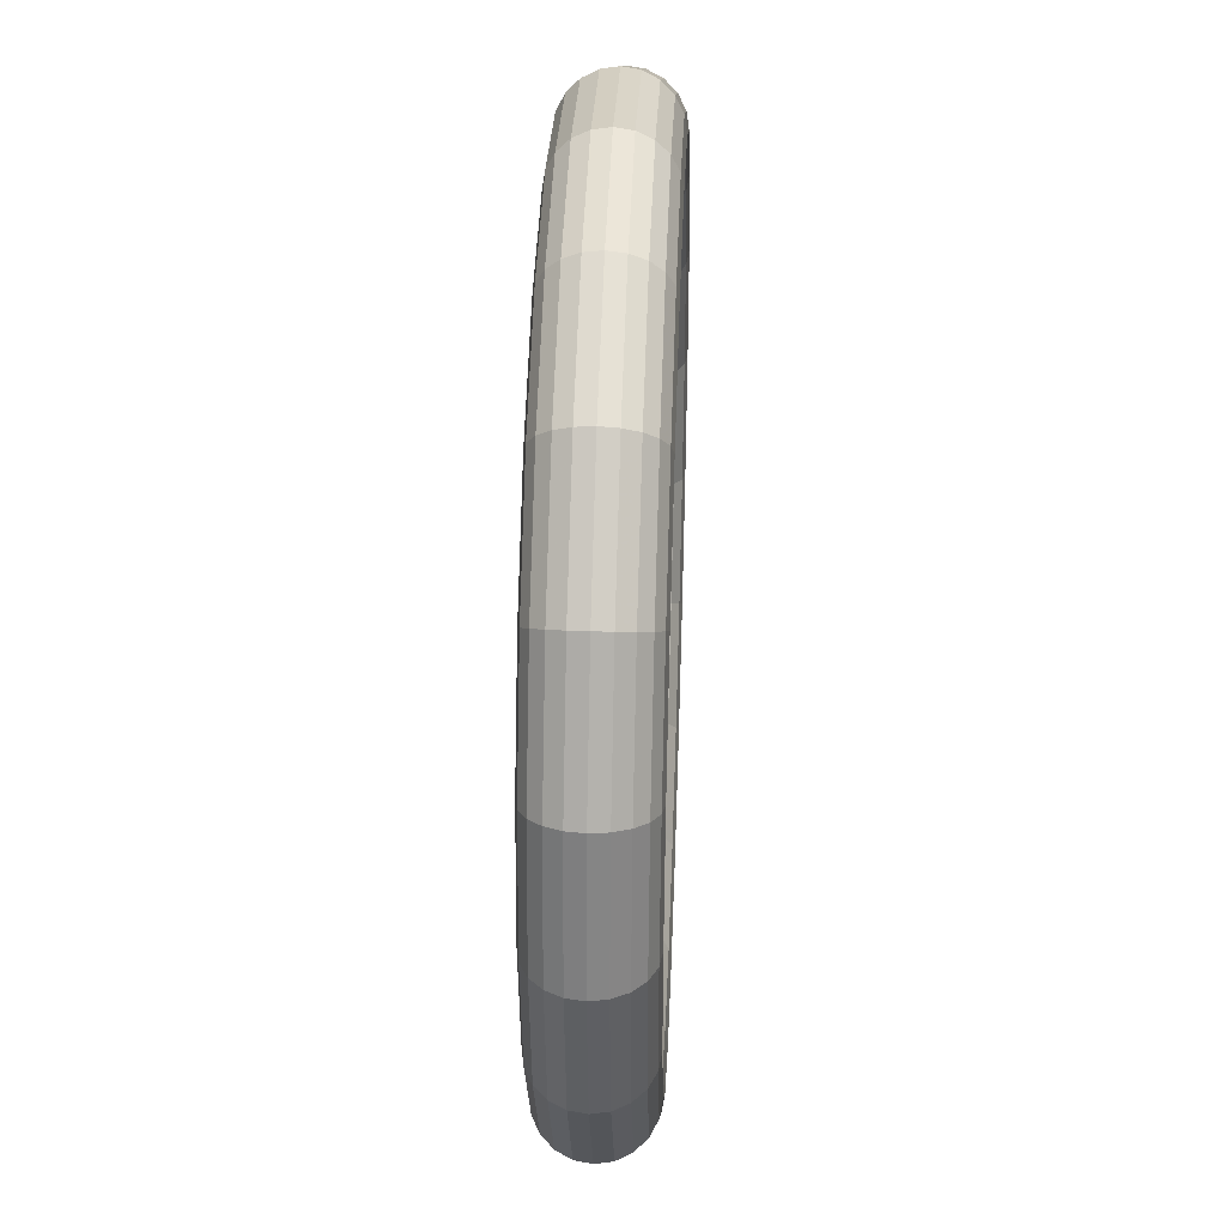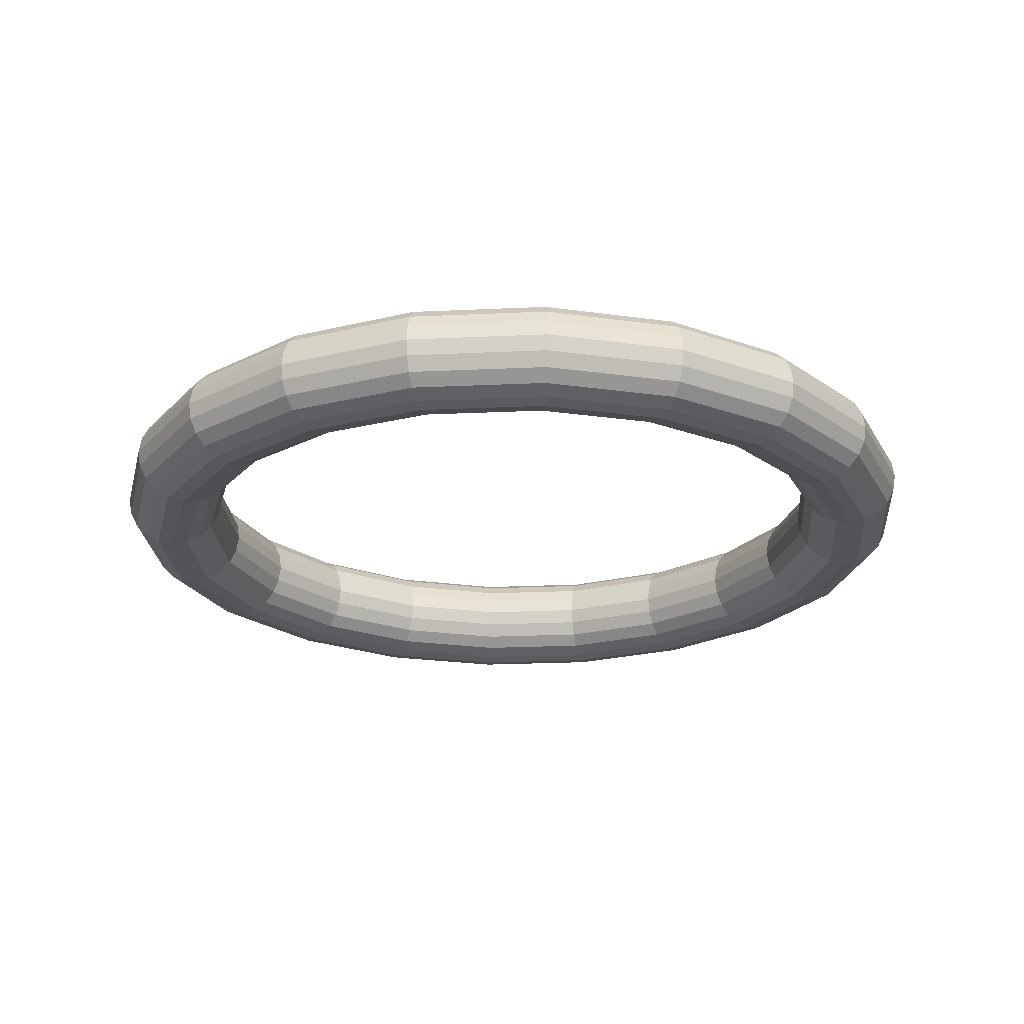
<metadata>
{"format":"obj","ext":"obj","renderer":"f3d","projection":"perspective","resolution":1024,"background":"white","views":[{"elev":37.6,"azim":92.4,"up":"+Y"},{"elev":-23.1,"azim":139.5,"up":"+Z"}]}
</metadata>
<code>
v 12.46 4.047 0.618
v 10.6 7.699 0.618
v 12.36 4.017 0
v 10.52 7.641 0
v 7.699 10.6 0.618
v 7.641 10.52 0
v 4.047 12.46 0.618
v 4.017 12.36 0
v 0 13.1 0.618
v 0 13 0
v -4.047 12.46 0.618
v -4.017 12.36 0
v -7.699 10.6 0.618
v -7.641 10.52 0
v -10.6 7.699 0.618
v -10.52 7.641 0
v -12.46 4.047 0.618
v -12.36 4.017 0
v -13.1 0 0.618
v -13 0 0
v -12.46 -4.047 0.618
v -12.36 -4.017 0
v -10.6 -7.699 0.618
v -10.52 -7.641 0
v -7.699 -10.6 0.618
v -7.641 -10.52 0
v -4.047 -12.46 0.618
v -4.017 -12.36 0
v 0 -13.1 0.618
v 0 -13 0
v 4.047 -12.46 0.618
v 4.017 -12.36 0
v 7.699 -10.6 0.618
v 7.641 -10.52 0
v 10.6 -7.699 0.618
v 10.52 -7.641 0
v 12.46 -4.047 0.618
v 12.36 -4.017 0
v 13.1 0 0.618
v 13 0 0
v 12.73 4.135 1.176
v 10.83 7.866 1.176
v 7.866 10.83 1.176
v 4.135 12.73 1.176
v 0 13.38 1.176
v -4.135 12.73 1.176
v -7.866 10.83 1.176
v -10.83 7.866 1.176
v -12.73 4.135 1.176
v -13.38 0 1.176
v -12.73 -4.135 1.176
v -10.83 -7.866 1.176
v -7.866 -10.83 1.176
v -4.135 -12.73 1.176
v 0 -13.38 1.176
v 4.135 -12.73 1.176
v 7.866 -10.83 1.176
v 10.83 -7.866 1.176
v 12.73 -4.135 1.176
v 13.38 0 1.176
v 13.15 4.272 1.618
v 11.18 8.126 1.618
v 8.126 11.18 1.618
v 4.272 13.15 1.618
v 0 13.82 1.618
v -4.272 13.15 1.618
v -8.126 11.18 1.618
v -11.18 8.126 1.618
v -13.15 4.272 1.618
v -13.82 0 1.618
v -13.15 -4.272 1.618
v -11.18 -8.126 1.618
v -8.126 -11.18 1.618
v -4.272 -13.15 1.618
v 0 -13.82 1.618
v 4.272 -13.15 1.618
v 8.126 -11.18 1.618
v 11.18 -8.126 1.618
v 13.15 -4.272 1.618
v 13.82 0 1.618
v 13.68 4.444 1.902
v 11.64 8.454 1.902
v 8.454 11.64 1.902
v 4.444 13.68 1.902
v 0 14.38 1.902
v -4.444 13.68 1.902
v -8.454 11.64 1.902
v -11.64 8.454 1.902
v -13.68 4.444 1.902
v -14.38 0 1.902
v -13.68 -4.444 1.902
v -11.64 -8.454 1.902
v -8.454 -11.64 1.902
v -4.444 -13.68 1.902
v 0 -14.38 1.902
v 4.444 -13.68 1.902
v 8.454 -11.64 1.902
v 11.64 -8.454 1.902
v 13.68 -4.444 1.902
v 14.38 0 1.902
v 14.27 4.635 2
v 12.14 8.817 2
v 8.817 12.14 2
v 4.635 14.27 2
v 0 15 2
v -4.635 14.27 2
v -8.817 12.14 2
v -12.14 8.817 2
v -14.27 4.635 2
v -15 0 2
v -14.27 -4.635 2
v -12.14 -8.817 2
v -8.817 -12.14 2
v -4.635 -14.27 2
v 0 -15 2
v 4.635 -14.27 2
v 8.817 -12.14 2
v 12.14 -8.817 2
v 14.27 -4.635 2
v 15 0 2
v 14.85 4.826 1.902
v 12.64 9.18 1.902
v 9.18 12.64 1.902
v 4.826 14.85 1.902
v 0 15.62 1.902
v -4.826 14.85 1.902
v -9.18 12.64 1.902
v -12.64 9.18 1.902
v -14.85 4.826 1.902
v -15.62 0 1.902
v -14.85 -4.826 1.902
v -12.64 -9.18 1.902
v -9.18 -12.64 1.902
v -4.826 -14.85 1.902
v 0 -15.62 1.902
v 4.826 -14.85 1.902
v 9.18 -12.64 1.902
v 12.64 -9.18 1.902
v 14.85 -4.826 1.902
v 15.62 0 1.902
v 15.38 4.999 1.618
v 13.09 9.508 1.618
v 9.508 13.09 1.618
v 4.999 15.38 1.618
v 0 16.18 1.618
v -4.999 15.38 1.618
v -9.508 13.09 1.618
v -13.09 9.508 1.618
v -15.38 4.999 1.618
v -16.18 0 1.618
v -15.38 -4.999 1.618
v -13.09 -9.508 1.618
v -9.508 -13.09 1.618
v -4.999 -15.38 1.618
v 0 -16.18 1.618
v 4.999 -15.38 1.618
v 9.508 -13.09 1.618
v 13.09 -9.508 1.618
v 15.38 -4.999 1.618
v 16.18 0 1.618
v 15.8 5.135 1.176
v 13.44 9.768 1.176
v 9.768 13.44 1.176
v 5.135 15.8 1.176
v 0 16.62 1.176
v -5.135 15.8 1.176
v -9.768 13.44 1.176
v -13.44 9.768 1.176
v -15.8 5.135 1.176
v -16.62 0 1.176
v -15.8 -5.135 1.176
v -13.44 -9.768 1.176
v -9.768 -13.44 1.176
v -5.135 -15.8 1.176
v 0 -16.62 1.176
v 5.135 -15.8 1.176
v 9.768 -13.44 1.176
v 13.44 -9.768 1.176
v 15.8 -5.135 1.176
v 16.62 0 1.176
v 16.07 5.223 0.618
v 13.67 9.935 0.618
v 9.935 13.67 0.618
v 5.223 16.07 0.618
v 0 16.9 0.618
v -5.223 16.07 0.618
v -9.935 13.67 0.618
v -13.67 9.935 0.618
v -16.07 5.223 0.618
v -16.9 0 0.618
v -16.07 -5.223 0.618
v -13.67 -9.935 0.618
v -9.935 -13.67 0.618
v -5.223 -16.07 0.618
v 0 -16.9 0.618
v 5.223 -16.07 0.618
v 9.935 -13.67 0.618
v 13.67 -9.935 0.618
v 16.07 -5.223 0.618
v 16.9 0 0.618
v 16.17 5.253 0
v 13.75 9.992 0
v 9.992 13.75 0
v 5.253 16.17 0
v 0 17 0
v -5.253 16.17 0
v -9.992 13.75 0
v -13.75 9.992 0
v -16.17 5.253 0
v -17 0 0
v -16.17 -5.253 -0
v -13.75 -9.992 -0
v -9.992 -13.75 -0
v -5.253 -16.17 -0
v 0 -17 0
v 5.253 -16.17 0
v 9.992 -13.75 0
v 13.75 -9.992 0
v 16.17 -5.253 0
v 17 0 0
v 13.67 9.935 -0.618
v 16.07 5.223 -0.618
v 9.935 13.67 -0.618
v 5.223 16.07 -0.618
v 0 16.9 -0.618
v -5.223 16.07 -0.618
v -9.935 13.67 -0.618
v -13.67 9.935 -0.618
v -16.07 5.223 -0.618
v -16.9 0 -0.618
v -16.07 -5.223 -0.618
v -13.67 -9.935 -0.618
v -9.935 -13.67 -0.618
v -5.223 -16.07 -0.618
v 0 -16.9 -0.618
v 5.223 -16.07 -0.618
v 9.935 -13.67 -0.618
v 13.67 -9.935 -0.618
v 16.07 -5.223 -0.618
v 16.9 0 -0.618
v 13.44 9.768 -1.176
v 15.8 5.135 -1.176
v 9.768 13.44 -1.176
v 5.135 15.8 -1.176
v 0 16.62 -1.176
v -5.135 15.8 -1.176
v -9.768 13.44 -1.176
v -13.44 9.768 -1.176
v -15.8 5.135 -1.176
v -16.62 0 -1.176
v -15.8 -5.135 -1.176
v -13.44 -9.768 -1.176
v -9.768 -13.44 -1.176
v -5.135 -15.8 -1.176
v 0 -16.62 -1.176
v 5.135 -15.8 -1.176
v 9.768 -13.44 -1.176
v 13.44 -9.768 -1.176
v 15.8 -5.135 -1.176
v 16.62 0 -1.176
v 13.09 9.508 -1.618
v 15.38 4.999 -1.618
v 9.508 13.09 -1.618
v 4.999 15.38 -1.618
v 0 16.18 -1.618
v -4.999 15.38 -1.618
v -9.508 13.09 -1.618
v -13.09 9.508 -1.618
v -15.38 4.999 -1.618
v -16.18 0 -1.618
v -15.38 -4.999 -1.618
v -13.09 -9.508 -1.618
v -9.508 -13.09 -1.618
v -4.999 -15.38 -1.618
v 0 -16.18 -1.618
v 4.999 -15.38 -1.618
v 9.508 -13.09 -1.618
v 13.09 -9.508 -1.618
v 15.38 -4.999 -1.618
v 16.18 0 -1.618
v 12.64 9.18 -1.902
v 14.85 4.826 -1.902
v 9.18 12.64 -1.902
v 4.826 14.85 -1.902
v 0 15.62 -1.902
v -4.826 14.85 -1.902
v -9.18 12.64 -1.902
v -12.64 9.18 -1.902
v -14.85 4.826 -1.902
v -15.62 0 -1.902
v -14.85 -4.826 -1.902
v -12.64 -9.18 -1.902
v -9.18 -12.64 -1.902
v -4.826 -14.85 -1.902
v 0 -15.62 -1.902
v 4.826 -14.85 -1.902
v 9.18 -12.64 -1.902
v 12.64 -9.18 -1.902
v 14.85 -4.826 -1.902
v 15.62 0 -1.902
v 12.14 8.817 -2
v 14.27 4.635 -2
v 8.817 12.14 -2
v 4.635 14.27 -2
v 0 15 -2
v -4.635 14.27 -2
v -8.817 12.14 -2
v -12.14 8.817 -2
v -14.27 4.635 -2
v -15 0 -2
v -14.27 -4.635 -2
v -12.14 -8.817 -2
v -8.817 -12.14 -2
v -4.635 -14.27 -2
v 0 -15 -2
v 4.635 -14.27 -2
v 8.817 -12.14 -2
v 12.14 -8.817 -2
v 14.27 -4.635 -2
v 15 0 -2
v 11.64 8.454 -1.902
v 13.68 4.444 -1.902
v 8.454 11.64 -1.902
v 4.444 13.68 -1.902
v 0 14.38 -1.902
v -4.444 13.68 -1.902
v -8.454 11.64 -1.902
v -11.64 8.454 -1.902
v -13.68 4.444 -1.902
v -14.38 0 -1.902
v -13.68 -4.444 -1.902
v -11.64 -8.454 -1.902
v -8.454 -11.64 -1.902
v -4.444 -13.68 -1.902
v 0 -14.38 -1.902
v 4.444 -13.68 -1.902
v 8.454 -11.64 -1.902
v 11.64 -8.454 -1.902
v 13.68 -4.444 -1.902
v 14.38 0 -1.902
v 11.18 8.126 -1.618
v 13.15 4.272 -1.618
v 8.126 11.18 -1.618
v 4.272 13.15 -1.618
v 0 13.82 -1.618
v -4.272 13.15 -1.618
v -8.126 11.18 -1.618
v -11.18 8.126 -1.618
v -13.15 4.272 -1.618
v -13.82 0 -1.618
v -13.15 -4.272 -1.618
v -11.18 -8.126 -1.618
v -8.126 -11.18 -1.618
v -4.272 -13.15 -1.618
v 0 -13.82 -1.618
v 4.272 -13.15 -1.618
v 8.126 -11.18 -1.618
v 11.18 -8.126 -1.618
v 13.15 -4.272 -1.618
v 13.82 0 -1.618
v 10.83 7.866 -1.176
v 12.73 4.135 -1.176
v 7.866 10.83 -1.176
v 4.135 12.73 -1.176
v 0 13.38 -1.176
v -4.135 12.73 -1.176
v -7.866 10.83 -1.176
v -10.83 7.866 -1.176
v -12.73 4.135 -1.176
v -13.38 0 -1.176
v -12.73 -4.135 -1.176
v -10.83 -7.866 -1.176
v -7.866 -10.83 -1.176
v -4.135 -12.73 -1.176
v 0 -13.38 -1.176
v 4.135 -12.73 -1.176
v 7.866 -10.83 -1.176
v 10.83 -7.866 -1.176
v 12.73 -4.135 -1.176
v 13.38 0 -1.176
v 10.6 7.699 -0.618
v 12.46 4.047 -0.618
v 7.699 10.6 -0.618
v 4.047 12.46 -0.618
v 0 13.1 -0.618
v -4.047 12.46 -0.618
v -7.699 10.6 -0.618
v -10.6 7.699 -0.618
v -12.46 4.047 -0.618
v -13.1 0 -0.618
v -12.46 -4.047 -0.618
v -10.6 -7.699 -0.618
v -7.699 -10.6 -0.618
v -4.047 -12.46 -0.618
v 0 -13.1 -0.618
v 4.047 -12.46 -0.618
v 7.699 -10.6 -0.618
v 10.6 -7.699 -0.618
v 12.46 -4.047 -0.618
v 13.1 0 -0.618
g Object_1
f 1 2 3
f 4 3 2
f 2 5 4
f 6 4 5
f 5 7 6
f 8 6 7
f 7 9 8
f 10 8 9
f 9 11 10
f 12 10 11
f 11 13 12
f 14 12 13
f 13 15 14
f 16 14 15
f 15 17 16
f 18 16 17
f 17 19 18
f 20 18 19
f 19 21 20
f 22 20 21
f 21 23 22
f 24 22 23
f 23 25 24
f 26 24 25
f 25 27 26
f 28 26 27
f 27 29 28
f 30 28 29
f 29 31 30
f 32 30 31
f 31 33 32
f 34 32 33
f 33 35 34
f 36 34 35
f 35 37 36
f 38 36 37
f 37 39 38
f 40 38 39
f 39 1 40
f 3 40 1
f 41 42 1
f 2 1 42
f 42 43 2
f 5 2 43
f 43 44 5
f 7 5 44
f 44 45 7
f 9 7 45
f 45 46 9
f 11 9 46
f 46 47 11
f 13 11 47
f 47 48 13
f 15 13 48
f 48 49 15
f 17 15 49
f 49 50 17
f 19 17 50
f 50 51 19
f 21 19 51
f 51 52 21
f 23 21 52
f 52 53 23
f 25 23 53
f 53 54 25
f 27 25 54
f 54 55 27
f 29 27 55
f 55 56 29
f 31 29 56
f 56 57 31
f 33 31 57
f 57 58 33
f 35 33 58
f 58 59 35
f 37 35 59
f 59 60 37
f 39 37 60
f 60 41 39
f 1 39 41
f 61 62 41
f 42 41 62
f 62 63 42
f 43 42 63
f 63 64 43
f 44 43 64
f 64 65 44
f 45 44 65
f 65 66 45
f 46 45 66
f 66 67 46
f 47 46 67
f 67 68 47
f 48 47 68
f 68 69 48
f 49 48 69
f 69 70 49
f 50 49 70
f 70 71 50
f 51 50 71
f 71 72 51
f 52 51 72
f 72 73 52
f 53 52 73
f 73 74 53
f 54 53 74
f 74 75 54
f 55 54 75
f 75 76 55
f 56 55 76
f 76 77 56
f 57 56 77
f 77 78 57
f 58 57 78
f 78 79 58
f 59 58 79
f 79 80 59
f 60 59 80
f 80 61 60
f 41 60 61
f 81 82 61
f 62 61 82
f 82 83 62
f 63 62 83
f 83 84 63
f 64 63 84
f 84 85 64
f 65 64 85
f 85 86 65
f 66 65 86
f 86 87 66
f 67 66 87
f 87 88 67
f 68 67 88
f 88 89 68
f 69 68 89
f 89 90 69
f 70 69 90
f 90 91 70
f 71 70 91
f 91 92 71
f 72 71 92
f 92 93 72
f 73 72 93
f 93 94 73
f 74 73 94
f 94 95 74
f 75 74 95
f 95 96 75
f 76 75 96
f 96 97 76
f 77 76 97
f 97 98 77
f 78 77 98
f 98 99 78
f 79 78 99
f 99 100 79
f 80 79 100
f 100 81 80
f 61 80 81
f 101 102 81
f 82 81 102
f 102 103 82
f 83 82 103
f 103 104 83
f 84 83 104
f 104 105 84
f 85 84 105
f 105 106 85
f 86 85 106
f 106 107 86
f 87 86 107
f 107 108 87
f 88 87 108
f 108 109 88
f 89 88 109
f 109 110 89
f 90 89 110
f 110 111 90
f 91 90 111
f 111 112 91
f 92 91 112
f 112 113 92
f 93 92 113
f 113 114 93
f 94 93 114
f 114 115 94
f 95 94 115
f 115 116 95
f 96 95 116
f 116 117 96
f 97 96 117
f 117 118 97
f 98 97 118
f 118 119 98
f 99 98 119
f 119 120 99
f 100 99 120
f 120 101 100
f 81 100 101
f 121 122 101
f 102 101 122
f 122 123 102
f 103 102 123
f 123 124 103
f 104 103 124
f 124 125 104
f 105 104 125
f 125 126 105
f 106 105 126
f 126 127 106
f 107 106 127
f 127 128 107
f 108 107 128
f 128 129 108
f 109 108 129
f 129 130 109
f 110 109 130
f 130 131 110
f 111 110 131
f 131 132 111
f 112 111 132
f 132 133 112
f 113 112 133
f 133 134 113
f 114 113 134
f 134 135 114
f 115 114 135
f 135 136 115
f 116 115 136
f 136 137 116
f 117 116 137
f 137 138 117
f 118 117 138
f 138 139 118
f 119 118 139
f 139 140 119
f 120 119 140
f 140 121 120
f 101 120 121
f 141 142 121
f 122 121 142
f 142 143 122
f 123 122 143
f 143 144 123
f 124 123 144
f 144 145 124
f 125 124 145
f 145 146 125
f 126 125 146
f 146 147 126
f 127 126 147
f 147 148 127
f 128 127 148
f 148 149 128
f 129 128 149
f 149 150 129
f 130 129 150
f 150 151 130
f 131 130 151
f 151 152 131
f 132 131 152
f 152 153 132
f 133 132 153
f 153 154 133
f 134 133 154
f 154 155 134
f 135 134 155
f 155 156 135
f 136 135 156
f 156 157 136
f 137 136 157
f 157 158 137
f 138 137 158
f 158 159 138
f 139 138 159
f 159 160 139
f 140 139 160
f 160 141 140
f 121 140 141
f 161 162 141
f 142 141 162
f 162 163 142
f 143 142 163
f 163 164 143
f 144 143 164
f 164 165 144
f 145 144 165
f 165 166 145
f 146 145 166
f 166 167 146
f 147 146 167
f 167 168 147
f 148 147 168
f 168 169 148
f 149 148 169
f 169 170 149
f 150 149 170
f 170 171 150
f 151 150 171
f 171 172 151
f 152 151 172
f 172 173 152
f 153 152 173
f 173 174 153
f 154 153 174
f 174 175 154
f 155 154 175
f 175 176 155
f 156 155 176
f 176 177 156
f 157 156 177
f 177 178 157
f 158 157 178
f 178 179 158
f 159 158 179
f 179 180 159
f 160 159 180
f 180 161 160
f 141 160 161
f 181 182 161
f 162 161 182
f 182 183 162
f 163 162 183
f 183 184 163
f 164 163 184
f 184 185 164
f 165 164 185
f 185 186 165
f 166 165 186
f 186 187 166
f 167 166 187
f 187 188 167
f 168 167 188
f 188 189 168
f 169 168 189
f 189 190 169
f 170 169 190
f 190 191 170
f 171 170 191
f 191 192 171
f 172 171 192
f 192 193 172
f 173 172 193
f 193 194 173
f 174 173 194
f 194 195 174
f 175 174 195
f 195 196 175
f 176 175 196
f 196 197 176
f 177 176 197
f 197 198 177
f 178 177 198
f 198 199 178
f 179 178 199
f 199 200 179
f 180 179 200
f 200 181 180
f 161 180 181
f 201 202 181
f 182 181 202
f 202 203 182
f 183 182 203
f 203 204 183
f 184 183 204
f 204 205 184
f 185 184 205
f 205 206 185
f 186 185 206
f 206 207 186
f 187 186 207
f 207 208 187
f 188 187 208
f 208 209 188
f 189 188 209
f 209 210 189
f 190 189 210
f 210 211 190
f 191 190 211
f 211 212 191
f 192 191 212
f 212 213 192
f 193 192 213
f 213 214 193
f 194 193 214
f 214 215 194
f 195 194 215
f 215 216 195
f 196 195 216
f 216 217 196
f 197 196 217
f 217 218 197
f 198 197 218
f 218 219 198
f 199 198 219
f 219 220 199
f 200 199 220
f 220 201 200
f 181 200 201
f 202 201 221
f 201 222 221
f 203 202 223
f 202 221 223
f 204 203 224
f 203 223 224
f 205 204 225
f 204 224 225
f 206 205 226
f 205 225 226
f 207 206 227
f 206 226 227
f 208 207 228
f 207 227 228
f 209 208 229
f 208 228 229
f 210 209 230
f 209 229 230
f 211 210 231
f 210 230 231
f 212 211 232
f 211 231 232
f 213 212 233
f 212 232 233
f 214 213 234
f 213 233 234
f 215 214 235
f 214 234 235
f 216 215 236
f 215 235 236
f 217 216 237
f 216 236 237
f 218 217 238
f 217 237 238
f 219 218 239
f 218 238 239
f 220 219 240
f 219 239 240
f 201 220 222
f 220 240 222
f 221 222 241
f 222 242 241
f 223 221 243
f 221 241 243
f 224 223 244
f 223 243 244
f 225 224 245
f 224 244 245
f 226 225 246
f 225 245 246
f 227 226 247
f 226 246 247
f 228 227 248
f 227 247 248
f 229 228 249
f 228 248 249
f 230 229 250
f 229 249 250
f 231 230 251
f 230 250 251
f 232 231 252
f 231 251 252
f 233 232 253
f 232 252 253
f 234 233 254
f 233 253 254
f 235 234 255
f 234 254 255
f 236 235 256
f 235 255 256
f 237 236 257
f 236 256 257
f 238 237 258
f 237 257 258
f 239 238 259
f 238 258 259
f 240 239 260
f 239 259 260
f 222 240 242
f 240 260 242
f 241 242 261
f 242 262 261
f 243 241 263
f 241 261 263
f 244 243 264
f 243 263 264
f 245 244 265
f 244 264 265
f 246 245 266
f 245 265 266
f 247 246 267
f 246 266 267
f 248 247 268
f 247 267 268
f 249 248 269
f 248 268 269
f 250 249 270
f 249 269 270
f 251 250 271
f 250 270 271
f 252 251 272
f 251 271 272
f 253 252 273
f 252 272 273
f 254 253 274
f 253 273 274
f 255 254 275
f 254 274 275
f 256 255 276
f 255 275 276
f 257 256 277
f 256 276 277
f 258 257 278
f 257 277 278
f 259 258 279
f 258 278 279
f 260 259 280
f 259 279 280
f 242 260 262
f 260 280 262
f 261 262 281
f 262 282 281
f 263 261 283
f 261 281 283
f 264 263 284
f 263 283 284
f 265 264 285
f 264 284 285
f 266 265 286
f 265 285 286
f 267 266 287
f 266 286 287
f 268 267 288
f 267 287 288
f 269 268 289
f 268 288 289
f 270 269 290
f 269 289 290
f 271 270 291
f 270 290 291
f 272 271 292
f 271 291 292
f 273 272 293
f 272 292 293
f 274 273 294
f 273 293 294
f 275 274 295
f 274 294 295
f 276 275 296
f 275 295 296
f 277 276 297
f 276 296 297
f 278 277 298
f 277 297 298
f 279 278 299
f 278 298 299
f 280 279 300
f 279 299 300
f 262 280 282
f 280 300 282
f 281 282 301
f 282 302 301
f 283 281 303
f 281 301 303
f 284 283 304
f 283 303 304
f 285 284 305
f 284 304 305
f 286 285 306
f 285 305 306
f 287 286 307
f 286 306 307
f 288 287 308
f 287 307 308
f 289 288 309
f 288 308 309
f 290 289 310
f 289 309 310
f 291 290 311
f 290 310 311
f 292 291 312
f 291 311 312
f 293 292 313
f 292 312 313
f 294 293 314
f 293 313 314
f 295 294 315
f 294 314 315
f 296 295 316
f 295 315 316
f 297 296 317
f 296 316 317
f 298 297 318
f 297 317 318
f 299 298 319
f 298 318 319
f 300 299 320
f 299 319 320
f 282 300 302
f 300 320 302
f 301 302 321
f 302 322 321
f 303 301 323
f 301 321 323
f 304 303 324
f 303 323 324
f 305 304 325
f 304 324 325
f 306 305 326
f 305 325 326
f 307 306 327
f 306 326 327
f 308 307 328
f 307 327 328
f 309 308 329
f 308 328 329
f 310 309 330
f 309 329 330
f 311 310 331
f 310 330 331
f 312 311 332
f 311 331 332
f 313 312 333
f 312 332 333
f 314 313 334
f 313 333 334
f 315 314 335
f 314 334 335
f 316 315 336
f 315 335 336
f 317 316 337
f 316 336 337
f 318 317 338
f 317 337 338
f 319 318 339
f 318 338 339
f 320 319 340
f 319 339 340
f 302 320 322
f 320 340 322
f 321 322 341
f 322 342 341
f 323 321 343
f 321 341 343
f 324 323 344
f 323 343 344
f 325 324 345
f 324 344 345
f 326 325 346
f 325 345 346
f 327 326 347
f 326 346 347
f 328 327 348
f 327 347 348
f 329 328 349
f 328 348 349
f 330 329 350
f 329 349 350
f 331 330 351
f 330 350 351
f 332 331 352
f 331 351 352
f 333 332 353
f 332 352 353
f 334 333 354
f 333 353 354
f 335 334 355
f 334 354 355
f 336 335 356
f 335 355 356
f 337 336 357
f 336 356 357
f 338 337 358
f 337 357 358
f 339 338 359
f 338 358 359
f 340 339 360
f 339 359 360
f 322 340 342
f 340 360 342
f 341 342 361
f 342 362 361
f 343 341 363
f 341 361 363
f 344 343 364
f 343 363 364
f 345 344 365
f 344 364 365
f 346 345 366
f 345 365 366
f 347 346 367
f 346 366 367
f 348 347 368
f 347 367 368
f 349 348 369
f 348 368 369
f 350 349 370
f 349 369 370
f 351 350 371
f 350 370 371
f 352 351 372
f 351 371 372
f 353 352 373
f 352 372 373
f 354 353 374
f 353 373 374
f 355 354 375
f 354 374 375
f 356 355 376
f 355 375 376
f 357 356 377
f 356 376 377
f 358 357 378
f 357 377 378
f 359 358 379
f 358 378 379
f 360 359 380
f 359 379 380
f 342 360 362
f 360 380 362
f 361 362 381
f 362 382 381
f 363 361 383
f 361 381 383
f 364 363 384
f 363 383 384
f 365 364 385
f 364 384 385
f 366 365 386
f 365 385 386
f 367 366 387
f 366 386 387
f 368 367 388
f 367 387 388
f 369 368 389
f 368 388 389
f 370 369 390
f 369 389 390
f 371 370 391
f 370 390 391
f 372 371 392
f 371 391 392
f 373 372 393
f 372 392 393
f 374 373 394
f 373 393 394
f 375 374 395
f 374 394 395
f 376 375 396
f 375 395 396
f 377 376 397
f 376 396 397
f 378 377 398
f 377 397 398
f 379 378 399
f 378 398 399
f 380 379 400
f 379 399 400
f 362 380 382
f 380 400 382
f 381 382 4
f 382 3 4
f 383 381 6
f 381 4 6
f 384 383 8
f 383 6 8
f 385 384 10
f 384 8 10
f 386 385 12
f 385 10 12
f 387 386 14
f 386 12 14
f 388 387 16
f 387 14 16
f 389 388 18
f 388 16 18
f 390 389 20
f 389 18 20
f 391 390 22
f 390 20 22
f 392 391 24
f 391 22 24
f 393 392 26
f 392 24 26
f 394 393 28
f 393 26 28
f 395 394 30
f 394 28 30
f 396 395 32
f 395 30 32
f 397 396 34
f 396 32 34
f 398 397 36
f 397 34 36
f 399 398 38
f 398 36 38
f 400 399 40
f 399 38 40
f 382 400 3
f 400 40 3

</code>
